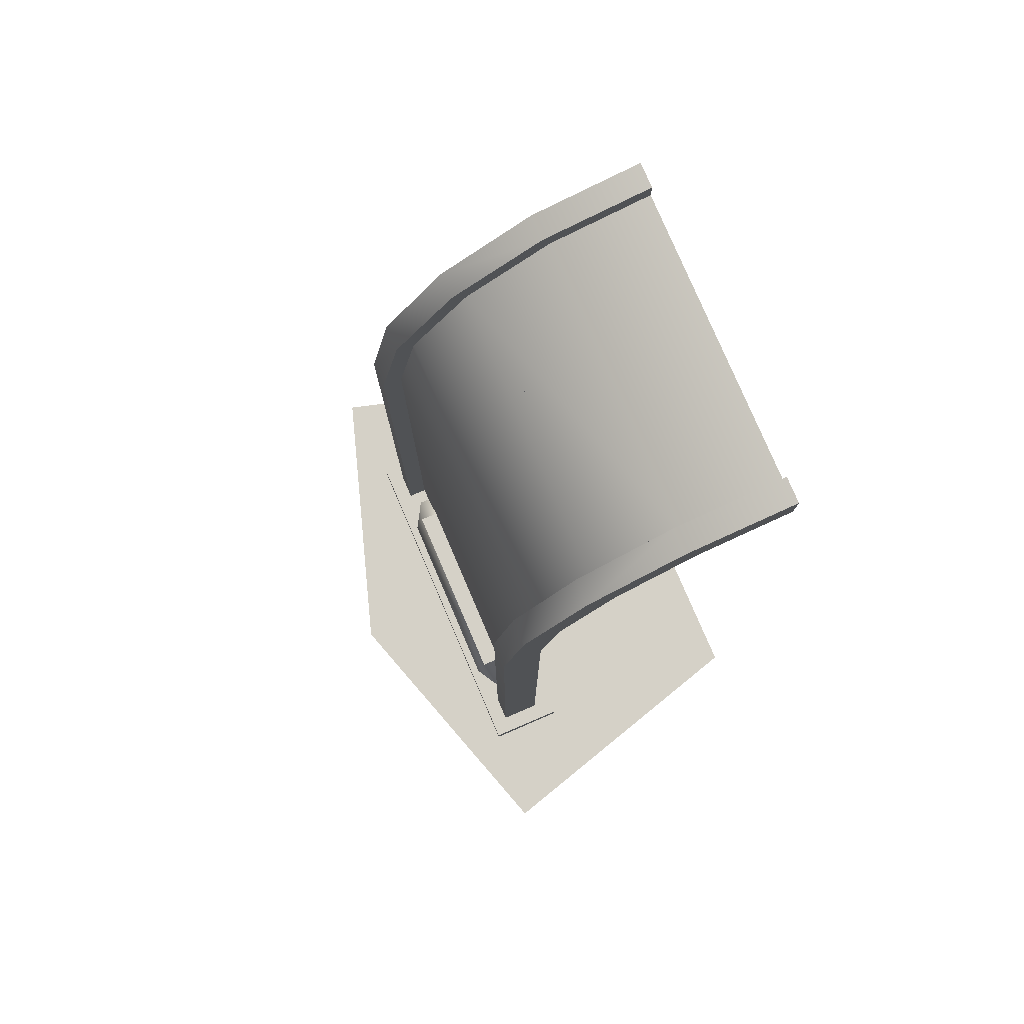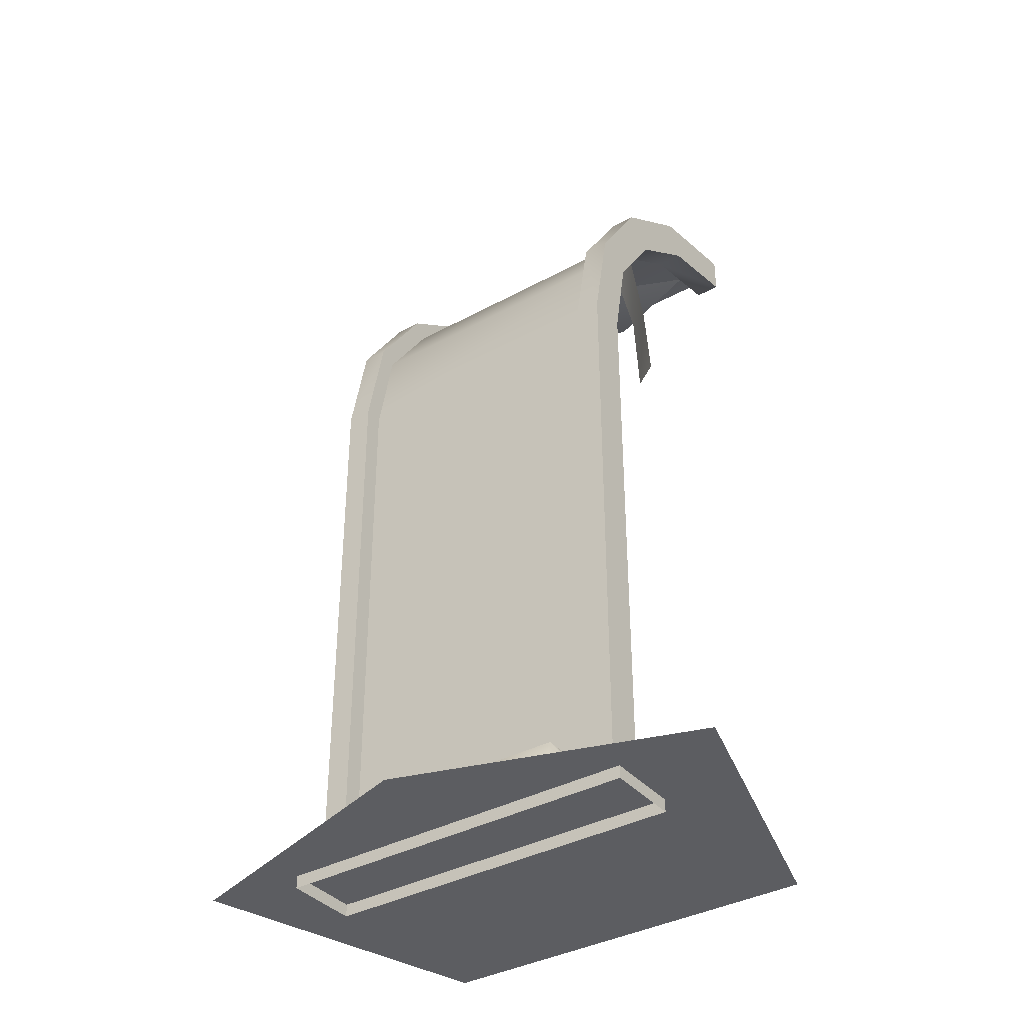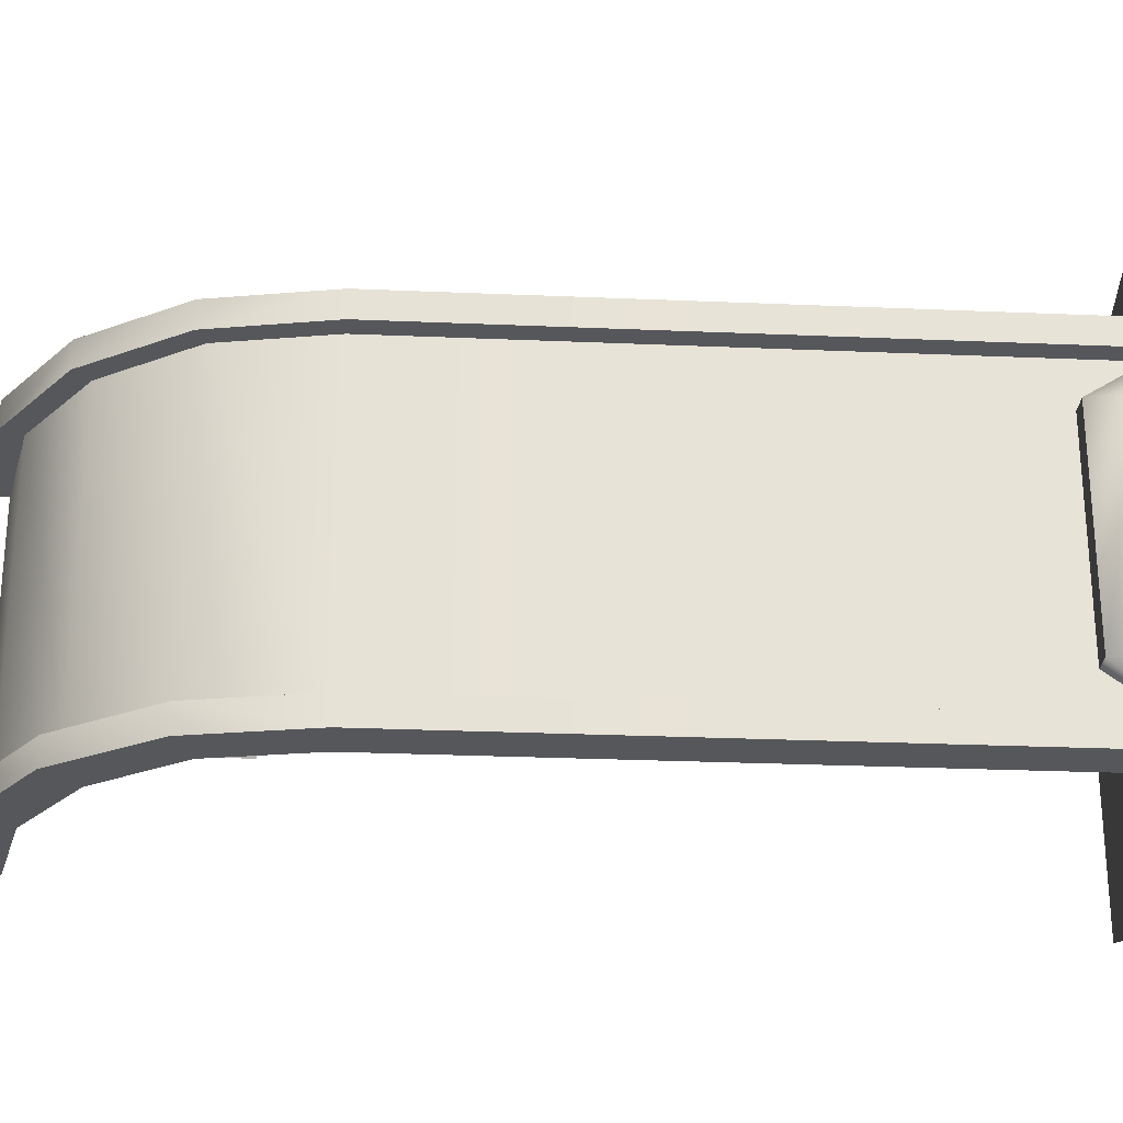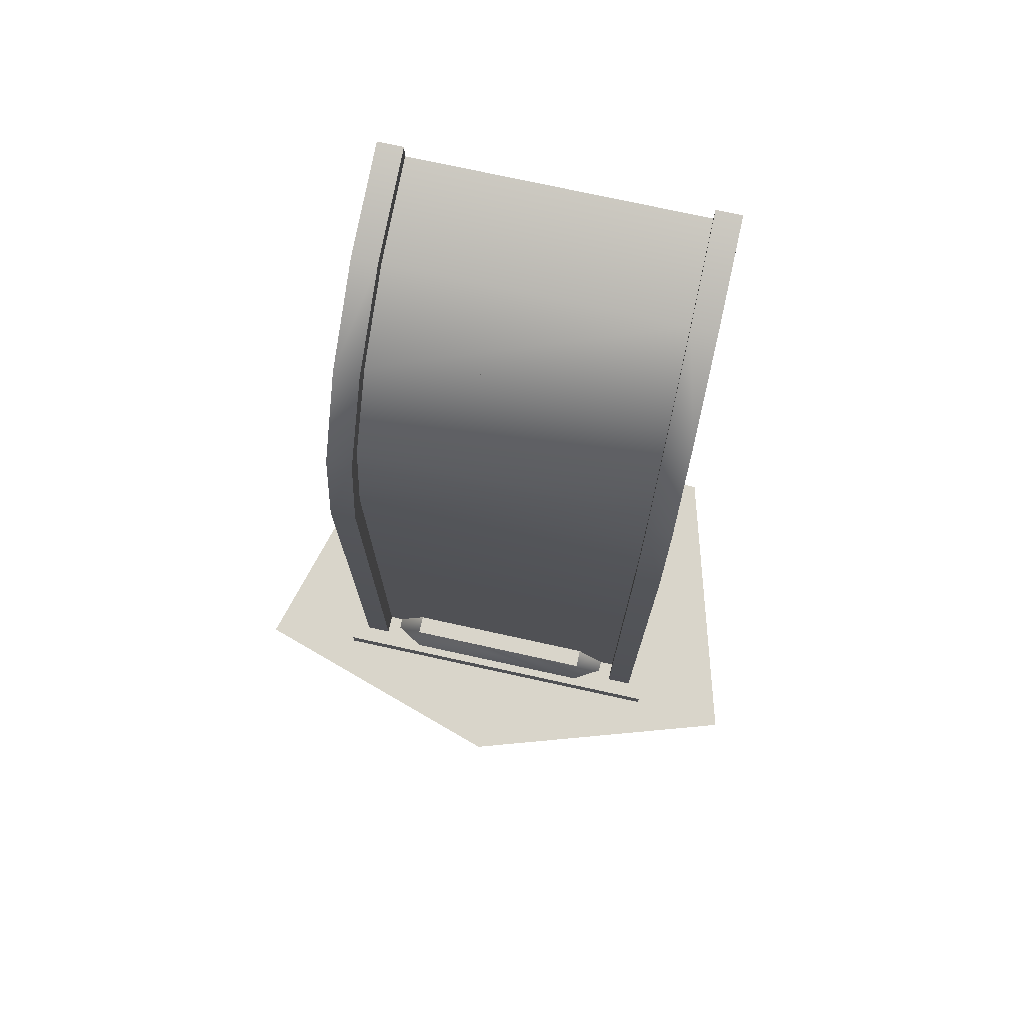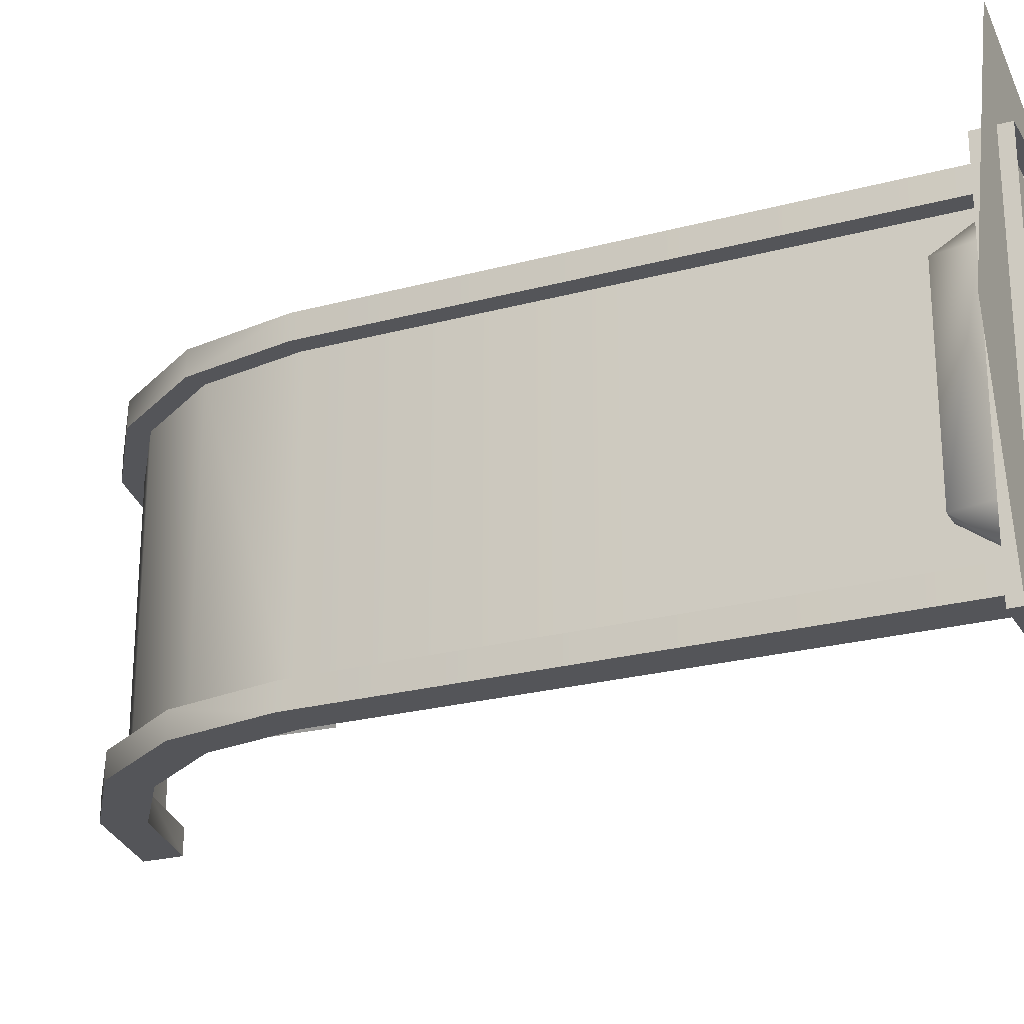
<metadata>
{"format":"obj","ext":"obj","renderer":"f3d","projection":"perspective","resolution":1024,"background":"white","views":[{"elev":78.9,"azim":-23.2,"up":"+Y"},{"elev":-37.1,"azim":-54.7,"up":"+Y"},{"elev":-27.3,"azim":-93.8,"up":"+Z"},{"elev":74.7,"azim":-77.6,"up":"+Y"},{"elev":-24.6,"azim":-66.2,"up":"+Z"}]}
</metadata>
<code>
o polygon6.002
v 2.5 -0 2.2
v 3.4 -0 2.2
v 2.5 0.3999 2.2
v 2.5 0.3999 2.2
v 3.4 -0 2.2
v 3.4 0.3999 2.2
v 2.5 0.3999 -2.2
v 2.5 0 -2.2
v 2.5 0.3999 2.2
v 2.5 0.3999 2.2
v 2.5 0 -2.2
v 2.5 -0 2.2
v 3.4 0.3999 -2.2
v 3.4 0 -2.2
v 2.5 0.3999 -2.2
v 2.5 0.3999 -2.2
v 3.4 0 -2.2
v 2.5 0 -2.2
v 3.4 0.3999 2.2
v 3.4 -0 2.2
v 3.4 0.3999 -2.2
v 3.4 0.3999 -2.2
v 3.4 -0 2.2
v 3.4 0 -2.2
v 2.5 0.3999 -2.2
v 2.5 0.3999 2.2
v 3.4 0.3999 -2.2
v 3.4 0.3999 -2.2
v 2.5 0.3999 2.2
v 3.4 0.3999 2.2
v 6 10.3 2
v 4.74 10.05 2
v 6 9.84 2
v 6 9.84 2
v 4.74 10.05 2
v 4.92 9.61 2
v 3.67 9.34 2
v 4.01 9 2
v 4.74 10.05 2
v 4.74 10.05 2
v 4.01 9 2
v 4.92 9.61 2
v 2.95 8.26 2
v 3.38 8.08 2
v 3.67 9.34 2
v 3.67 9.34 2
v 3.38 8.08 2
v 4.01 9 2
v 3.17 7 2
v 3.38 8.08 2
v 2.7 7 2
v 2.7 7 2
v 3.38 8.08 2
v 2.95 8.26 2
v 2.7 0.3999 2
v 3.17 0.3999 2
v 2.7 7 2
v 2.7 7 2
v 3.17 0.3999 2
v 3.17 7 2
v 6 9.84 1.7
v 6 9.84 2
v 4.92 9.61 1.7
v 4.92 9.61 1.7
v 6 9.84 2
v 4.92 9.61 2
v 4.01 9 2
v 4.01 9 1.7
v 4.92 9.61 2
v 4.92 9.61 2
v 4.01 9 1.7
v 4.92 9.61 1.7
v 3.38 8.08 2
v 3.38 8.08 1.7
v 4.01 9 2
v 4.01 9 2
v 3.38 8.08 1.7
v 4.01 9 1.7
v 3.17 7 2
v 3.17 7 1.7
v 3.38 8.08 2
v 3.38 8.08 2
v 3.17 7 1.7
v 3.38 8.08 1.7
v 3.17 7 2
v 3.17 0.3999 2
v 3.17 7 1.7
v 3.17 7 1.7
v 3.17 0.3999 2
v 3.17 0.3999 1.7
v 6 10.3 1.7
v 6 9.84 1.7
v 4.74 10.05 1.7
v 4.74 10.05 1.7
v 6 9.84 1.7
v 4.92 9.61 1.7
v 4.01 9 1.7
v 3.67 9.34 1.7
v 4.92 9.61 1.7
v 4.92 9.61 1.7
v 3.67 9.34 1.7
v 4.74 10.05 1.7
v 3.38 8.08 1.7
v 2.95 8.26 1.7
v 4.01 9 1.7
v 4.01 9 1.7
v 2.95 8.26 1.7
v 3.67 9.34 1.7
v 3.17 7 1.7
v 2.7 7 1.7
v 3.38 8.08 1.7
v 3.38 8.08 1.7
v 2.7 7 1.7
v 2.95 8.26 1.7
v 3.17 7 1.7
v 3.17 0.3999 1.7
v 2.7 7 1.7
v 2.7 7 1.7
v 3.17 0.3999 1.7
v 2.7 0.3999 1.7
v 4.74 10.05 2
v 6 10.3 2
v 4.74 10.05 1.7
v 4.74 10.05 1.7
v 6 10.3 2
v 6 10.3 1.7
v 3.67 9.34 1.7
v 3.67 9.34 2
v 4.74 10.05 1.7
v 4.74 10.05 1.7
v 3.67 9.34 2
v 4.74 10.05 2
v 2.95 8.26 1.7
v 2.95 8.26 2
v 3.67 9.34 1.7
v 3.67 9.34 1.7
v 2.95 8.26 2
v 3.67 9.34 2
v 2.7 7 1.7
v 2.7 7 2
v 2.95 8.26 1.7
v 2.95 8.26 1.7
v 2.7 7 2
v 2.95 8.26 2
v 2.7 7 1.7
v 2.7 0.3999 1.7
v 2.7 7 2
v 2.7 7 2
v 2.7 0.3999 1.7
v 2.7 0.3999 2
v 6 10.3 1.7
v 6 10.3 2
v 6 9.84 1.7
v 6 9.84 1.7
v 6 10.3 2
v 6 9.84 2
v 4.92 9.61 -2
v 4.74 10.05 -2
v 6 9.84 -2
v 6 9.84 -2
v 4.74 10.05 -2
v 6 10.3 -2
v 3.67 9.34 -2
v 4.74 10.05 -2
v 4.01 9 -2
v 4.01 9 -2
v 4.74 10.05 -2
v 4.92 9.61 -2
v 2.95 8.26 -2
v 3.67 9.34 -2
v 3.38 8.08 -2
v 3.38 8.08 -2
v 3.67 9.34 -2
v 4.01 9 -2
v 2.95 8.26 -2
v 3.38 8.08 -2
v 2.7 7 -2
v 2.7 7 -2
v 3.38 8.08 -2
v 3.17 7 -2
v 2.7 0.3999 -2
v 2.7 7 -2
v 3.17 0.3999 -2
v 3.17 0.3999 -2
v 2.7 7 -2
v 3.17 7 -2
v 6 9.84 -1.7
v 4.92 9.61 -1.7
v 6 9.84 -2
v 6 9.84 -2
v 4.92 9.61 -1.7
v 4.92 9.61 -2
v 4.01 9 -2
v 4.92 9.61 -2
v 4.01 9 -1.7
v 4.01 9 -1.7
v 4.92 9.61 -2
v 4.92 9.61 -1.7
v 3.38 8.08 -2
v 4.01 9 -2
v 3.38 8.08 -1.7
v 3.38 8.08 -1.7
v 4.01 9 -2
v 4.01 9 -1.7
v 3.17 7 -2
v 3.38 8.08 -2
v 3.17 7 -1.7
v 3.17 7 -1.7
v 3.38 8.08 -2
v 3.38 8.08 -1.7
v 3.17 7 -2
v 3.17 7 -1.7
v 3.17 0.3999 -2
v 3.17 0.3999 -2
v 3.17 7 -1.7
v 3.17 0.3999 -1.7
v 6 10.3 -1.7
v 4.74 10.05 -1.7
v 6 9.84 -1.7
v 6 9.84 -1.7
v 4.74 10.05 -1.7
v 4.92 9.61 -1.7
v 4.01 9 -1.7
v 4.92 9.61 -1.7
v 3.67 9.34 -1.7
v 3.67 9.34 -1.7
v 4.92 9.61 -1.7
v 4.74 10.05 -1.7
v 3.38 8.08 -1.7
v 4.01 9 -1.7
v 2.95 8.26 -1.7
v 2.95 8.26 -1.7
v 4.01 9 -1.7
v 3.67 9.34 -1.7
v 3.17 7 -1.7
v 3.38 8.08 -1.7
v 2.7 7 -1.7
v 2.7 7 -1.7
v 3.38 8.08 -1.7
v 2.95 8.26 -1.7
v 3.17 7 -1.7
v 2.7 7 -1.7
v 3.17 0.3999 -1.7
v 3.17 0.3999 -1.7
v 2.7 7 -1.7
v 2.7 0.3999 -1.7
v 4.74 10.05 -2
v 4.74 10.05 -1.7
v 6 10.3 -2
v 6 10.3 -2
v 4.74 10.05 -1.7
v 6 10.3 -1.7
v 3.67 9.34 -1.7
v 4.74 10.05 -1.7
v 3.67 9.34 -2
v 3.67 9.34 -2
v 4.74 10.05 -1.7
v 4.74 10.05 -2
v 2.95 8.26 -1.7
v 3.67 9.34 -1.7
v 2.95 8.26 -2
v 2.95 8.26 -2
v 3.67 9.34 -1.7
v 3.67 9.34 -2
v 2.7 7 -1.7
v 2.95 8.26 -1.7
v 2.7 7 -2
v 2.7 7 -2
v 2.95 8.26 -1.7
v 2.95 8.26 -2
v 2.7 7 -1.7
v 2.7 7 -2
v 2.7 0.3999 -1.7
v 2.7 0.3999 -1.7
v 2.7 7 -2
v 2.7 0.3999 -2
v 6 10.3 -1.7
v 6 9.84 -1.7
v 6 10.3 -2
v 6 10.3 -2
v 6 9.84 -1.7
v 6 9.84 -2
f 1 2 3
f 4 5 6
f 7 8 9
f 10 11 12
f 13 14 15
f 16 17 18
f 19 20 21
f 22 23 24
f 25 26 27
f 28 29 30
f 31 32 33
f 34 35 36
f 37 38 39
f 40 41 42
f 43 44 45
f 46 47 48
f 49 50 51
f 52 53 54
f 55 56 57
f 58 59 60
f 61 62 63
f 64 65 66
f 67 68 69
f 70 71 72
f 73 74 75
f 76 77 78
f 79 80 81
f 82 83 84
f 85 86 87
f 88 89 90
f 91 92 93
f 94 95 96
f 97 98 99
f 100 101 102
f 103 104 105
f 106 107 108
f 109 110 111
f 112 113 114
f 115 116 117
f 118 119 120
f 121 122 123
f 124 125 126
f 127 128 129
f 130 131 132
f 133 134 135
f 136 137 138
f 139 140 141
f 142 143 144
f 145 146 147
f 148 149 150
f 151 152 153
f 154 155 156
f 157 158 159
f 160 161 162
f 163 164 165
f 166 167 168
f 169 170 171
f 172 173 174
f 175 176 177
f 178 179 180
f 181 182 183
f 184 185 186
f 187 188 189
f 190 191 192
f 193 194 195
f 196 197 198
f 199 200 201
f 202 203 204
f 205 206 207
f 208 209 210
f 211 212 213
f 214 215 216
f 217 218 219
f 220 221 222
f 223 224 225
f 226 227 228
f 229 230 231
f 232 233 234
f 235 236 237
f 238 239 240
f 241 242 243
f 244 245 246
f 247 248 249
f 250 251 252
f 253 254 255
f 256 257 258
f 259 260 261
f 262 263 264
f 265 266 267
f 268 269 270
f 271 272 273
f 274 275 276
f 277 278 279
f 280 281 282
o polygon5.003
v 3.87 8.38 -0.1802
v 4.31 8.37 -0.23
v 3.99 9.28 -0.4302
v 4.31 8.37 -0.23
v 4.5 9.54 -0.3901
v 3.99 9.28 -0.4302
v 3.82 7.22 -0.04004
v 4.2 7.18 -0.06982
v 3.87 8.38 -0.1802
v 3.87 8.38 -0.1802
v 4.2 7.18 -0.06982
v 4.31 8.37 -0.23
v 5.97 9.96 0.5698
v 5.6 9.88 1.64
v 5.68 9.46 0.5801
v 5.6 9.88 1.64
v 4.89 9.66 0.5698
v 5.68 9.46 0.5801
v 5.97 9.96 0.5698
v 5.68 9.46 0.5801
v 5.73 9.92 -0.4902
v 5.68 9.46 0.5801
v 4.89 9.66 0.5698
v 5.73 9.92 -0.4902
v 5.73 9.92 -0.4902
v 4.89 9.66 0.5698
v 4.98 8.81 -0.3398
v 4.98 8.81 -0.3398
v 4.89 9.66 0.5698
v 4.22 9.24 0.73
v 4.22 9.24 0.73
v 3.86 8.95 0.08008
v 4.98 8.81 -0.3398
v 4.98 8.81 -0.3398
v 3.86 8.95 0.08008
v 3.8 8.76 -0.6099
v 3.8 8.76 -0.6099
v 4.48 9.39 -1.49
v 4.98 8.81 -0.3398
v 4.98 8.81 -0.3398
v 4.48 9.39 -1.49
v 4.76 9.76 -1.53
v 4.76 9.76 -1.53
v 5.73 9.92 -0.4902
v 4.98 8.81 -0.3398
v 4.83 8.71 1.43
v 5.08 8.87 1.11
v 4.72 9.69 1.33
v 5.08 8.87 1.11
v 4.93 9.79 0.9399
v 4.72 9.69 1.33
v 4.87 7.76 1.48
v 5.1 7.76 1.16
v 4.83 8.71 1.43
v 4.83 8.71 1.43
v 5.1 7.76 1.16
v 5.08 8.87 1.11
v 4.87 8.54 -0.9302
v 5.11 8.68 -1.22
v 4.76 9.48 -1
v 5.11 8.68 -1.22
v 4.98 9.75 -1.36
v 4.76 9.48 -1
v 4.9 7.67 -0.9502
v 5.12 7.66 -1.23
v 4.87 8.54 -0.9302
v 4.87 8.54 -0.9302
v 5.12 7.66 -1.23
v 5.11 8.68 -1.22
f 283 284 285
f 286 287 288
f 289 290 291
f 292 293 294
f 295 296 297
f 298 299 300
f 301 302 303
f 304 305 306
f 307 308 309
f 310 311 312
f 313 314 315
f 316 317 318
f 319 320 321
f 322 323 324
f 325 326 327
f 328 329 330
f 331 332 333
f 334 335 336
f 337 338 339
f 340 341 342
f 343 344 345
f 346 347 348
f 349 350 351
o polygon4.007
v 3.3 0.3999 1.19
v 3.17 0.8701 1.19
v 3.06 0.3999 1.53
v 3.17 0.8701 1.19
v 2.7 0.8701 1.19
v 3.06 0.3999 1.53
v 3.06 0.3999 1.53
v 2.7 0.8701 1.19
v 2.8 0.3999 1.53
v 2.8 0.3999 1.53
v 2.7 0.8701 1.19
v 2.6 0.3999 1.19
v 3.17 0.8701 1.19
v 3.3 0.3999 1.19
v 3.17 0.8701 -1.2
v 3.17 0.8701 -1.2
v 3.3 0.3999 1.19
v 3.3 0.3999 -1.2
v 2.7 0.8701 1.19
v 3.17 0.8701 1.19
v 2.7 0.8701 -1.2
v 2.7 0.8701 -1.2
v 3.17 0.8701 1.19
v 3.17 0.8701 -1.2
v 2.6 0.3999 -1.2
v 2.6 0.3999 1.19
v 2.7 0.8701 -1.2
v 2.7 0.8701 -1.2
v 2.6 0.3999 1.19
v 2.7 0.8701 1.19
v 3.3 0.3999 -1.2
v 3.06 0.3999 -1.54
v 3.17 0.8701 -1.2
v 3.17 0.8701 -1.2
v 3.06 0.3999 -1.54
v 2.7 0.8701 -1.2
v 2.7 0.8701 -1.2
v 3.06 0.3999 -1.54
v 2.8 0.3999 -1.54
v 2.7 0.8701 -1.2
v 2.8 0.3999 -1.54
v 2.6 0.3999 -1.2
f 352 353 354
f 355 356 357
f 358 359 360
f 361 362 363
f 364 365 366
f 367 368 369
f 370 371 372
f 373 374 375
f 376 377 378
f 379 380 381
f 382 383 384
f 385 386 387
f 388 389 390
f 391 392 393
o polygon3.013
v 6 0.1499 -2.39
v 2.41 0.1499 -3.41
v 6 0.1499 0
v 6 0.1499 2.39
v 6 0.1499 0
v 2.41 0.1499 3.41
v 6 0.1499 0
v 2.41 0.1499 -3.41
v 2.65 0.1499 0
v 6 0.1499 0
v 2.65 0.1499 0
v 2.41 0.1499 3.41
v 2.65 0.1499 0
v 2.41 0.1499 -3.41
v 1.32 0.1499 0
v 2.41 0.1499 3.41
v 2.65 0.1499 0
v 1.32 0.1499 0
f 394 395 396
f 397 398 399
f 400 401 402
f 403 404 405
f 406 407 408
f 409 410 411
o polygon1.061
v 2.93 7 1.7
v 3.16 8.17 1.7
v 2.93 7 -1.7
v 2.93 7 -1.7
v 3.16 8.17 1.7
v 3.16 8.17 -1.7
v 2.93 3.7 -1.7
v 2.93 3.7 1.7
v 2.93 7 -1.7
v 2.93 7 -1.7
v 2.93 3.7 1.7
v 2.93 7 1.7
f 412 413 414
f 415 416 417
f 418 419 420
f 421 422 423
o polygon2.040
v 4.83 9.83 -1.7
v 4.83 9.83 1.7
v 6 10.07 -1.7
v 6 10.07 -1.7
v 4.83 9.83 1.7
v 6 10.07 1.7
v 3.84 9.17 1.7
v 4.83 9.83 1.7
v 3.84 9.17 -1.7
v 3.84 9.17 -1.7
v 4.83 9.83 1.7
v 4.83 9.83 -1.7
v 3.16 8.17 1.7
v 3.84 9.17 1.7
v 3.16 8.17 -1.7
v 3.16 8.17 -1.7
v 3.84 9.17 1.7
v 3.84 9.17 -1.7
f 424 425 426
f 427 428 429
f 430 431 432
f 433 434 435
f 436 437 438
f 439 440 441
o polygon0.061
v 2.93 0.3999 1.7
v 2.93 3.7 1.7
v 2.93 0.3999 -1.7
v 2.93 0.3999 -1.7
v 2.93 3.7 1.7
v 2.93 3.7 -1.7
f 442 443 444
f 445 446 447

</code>
